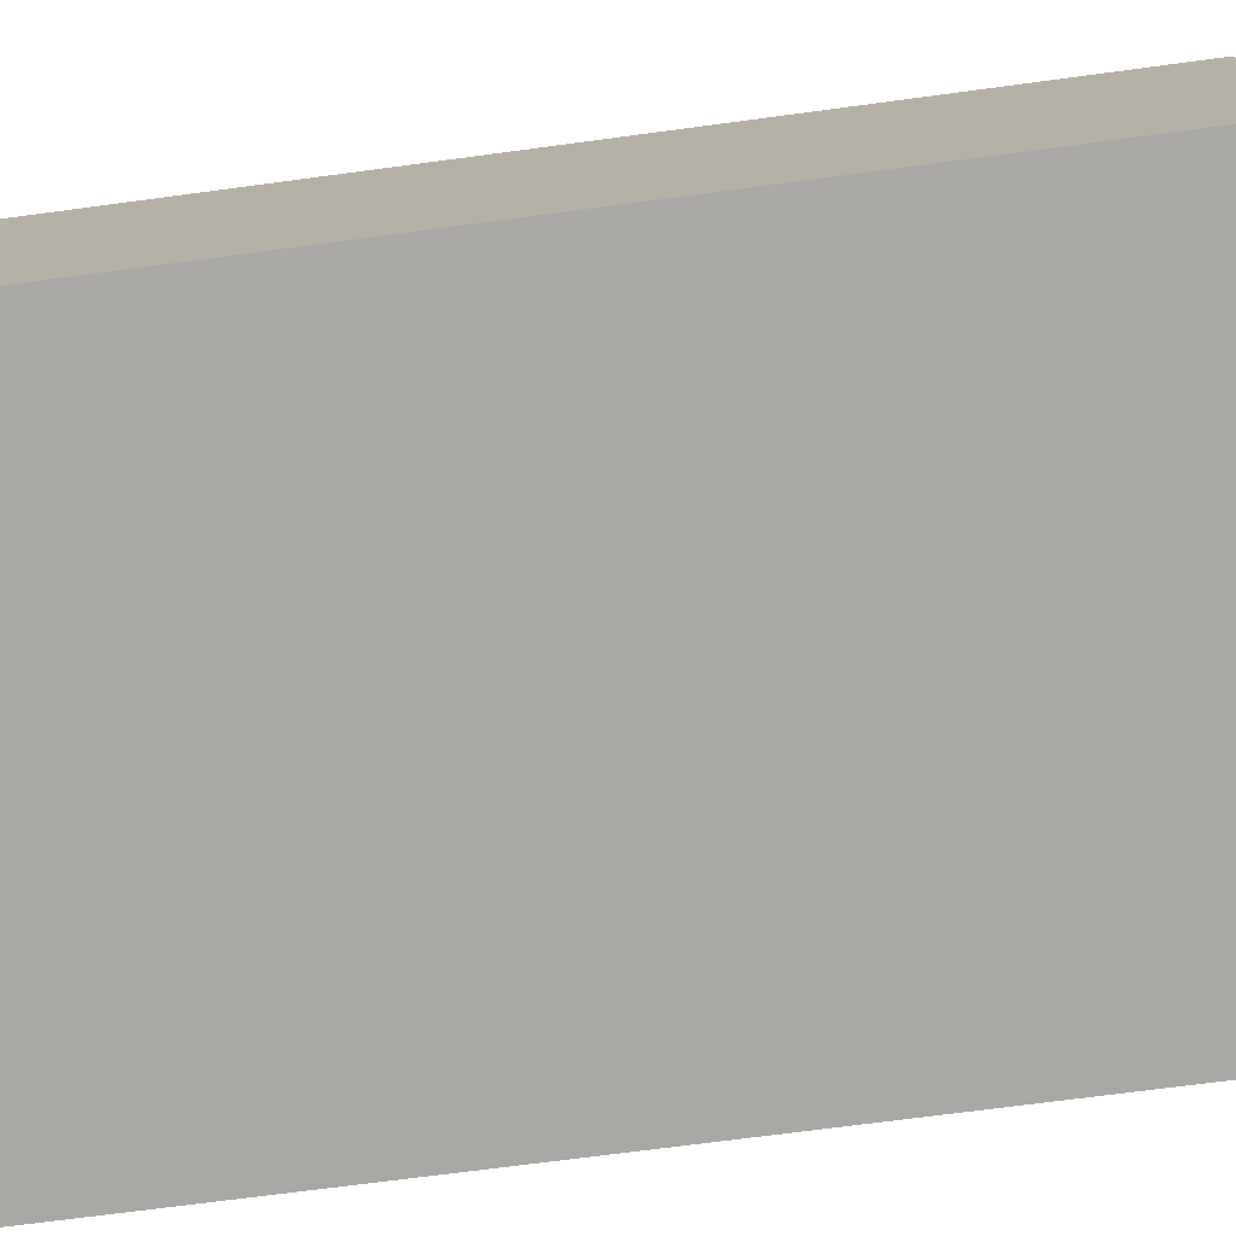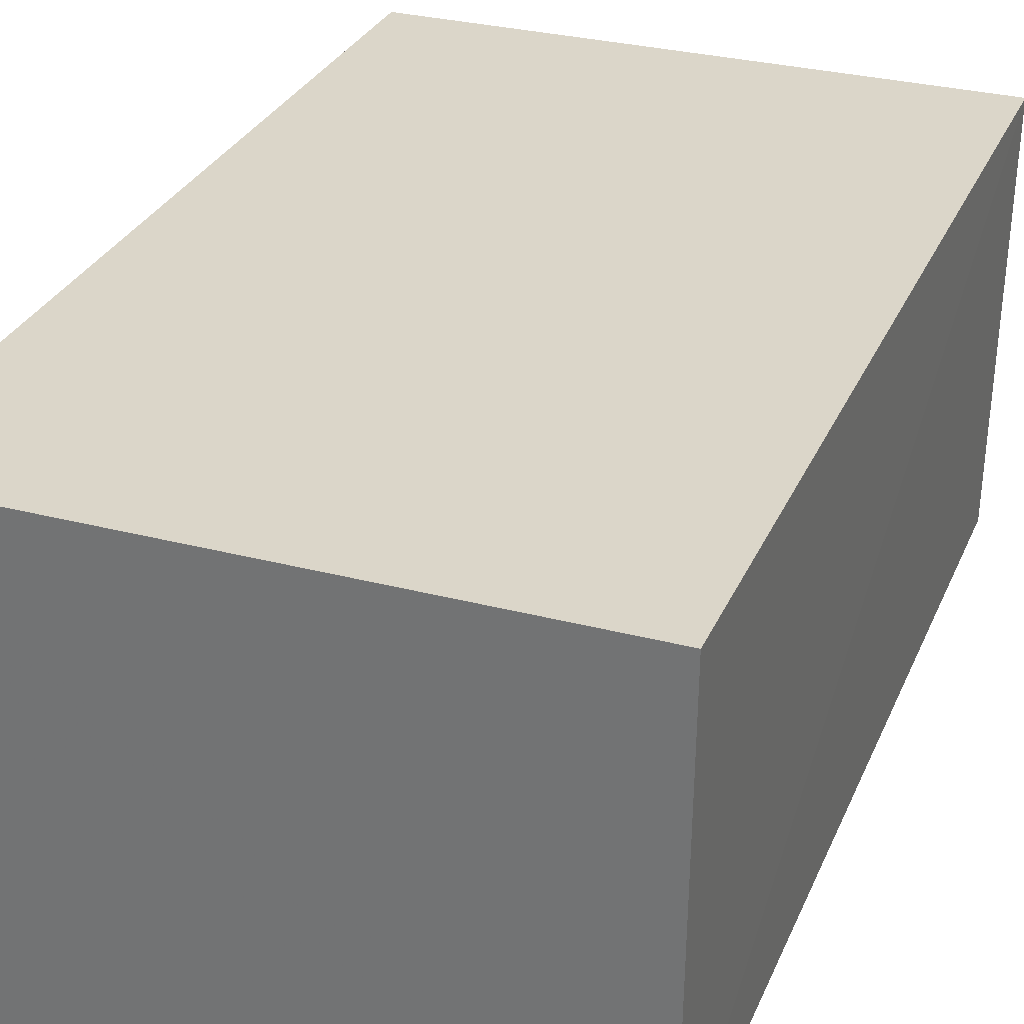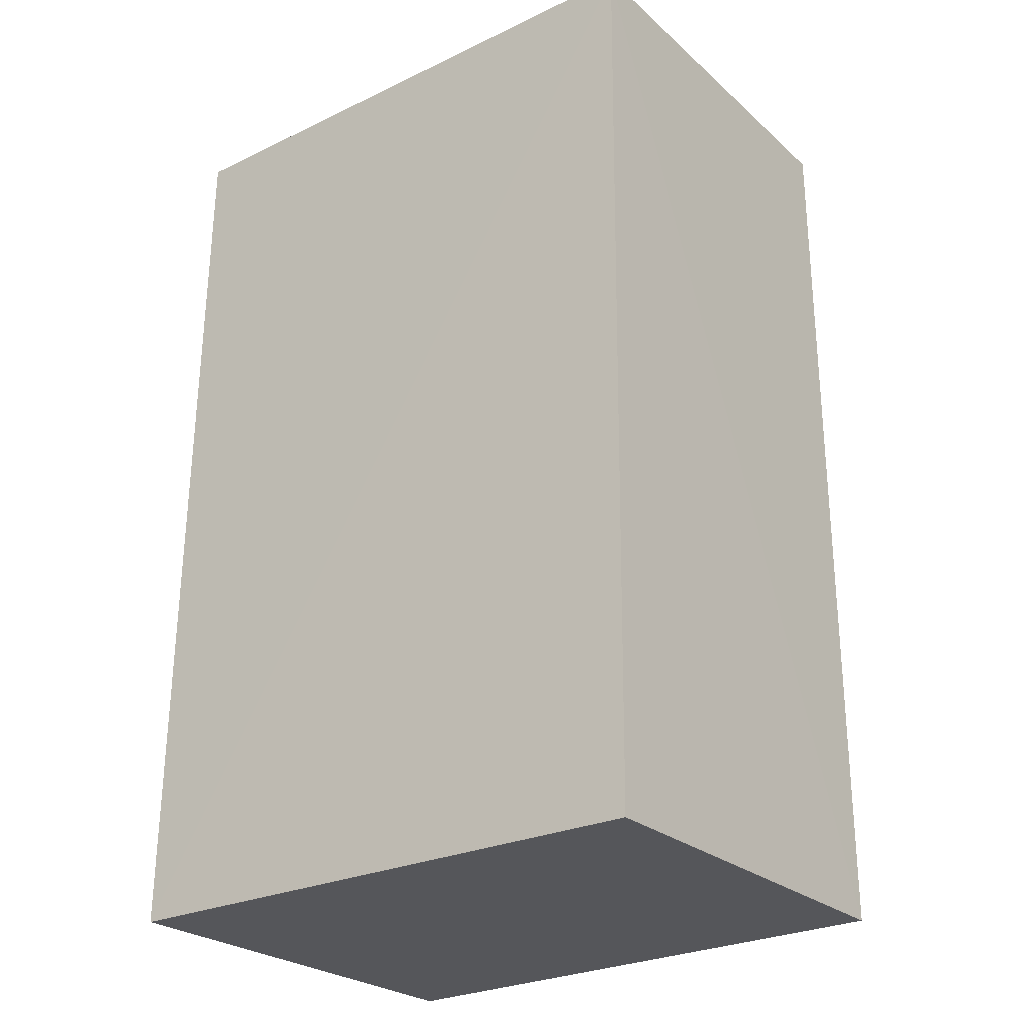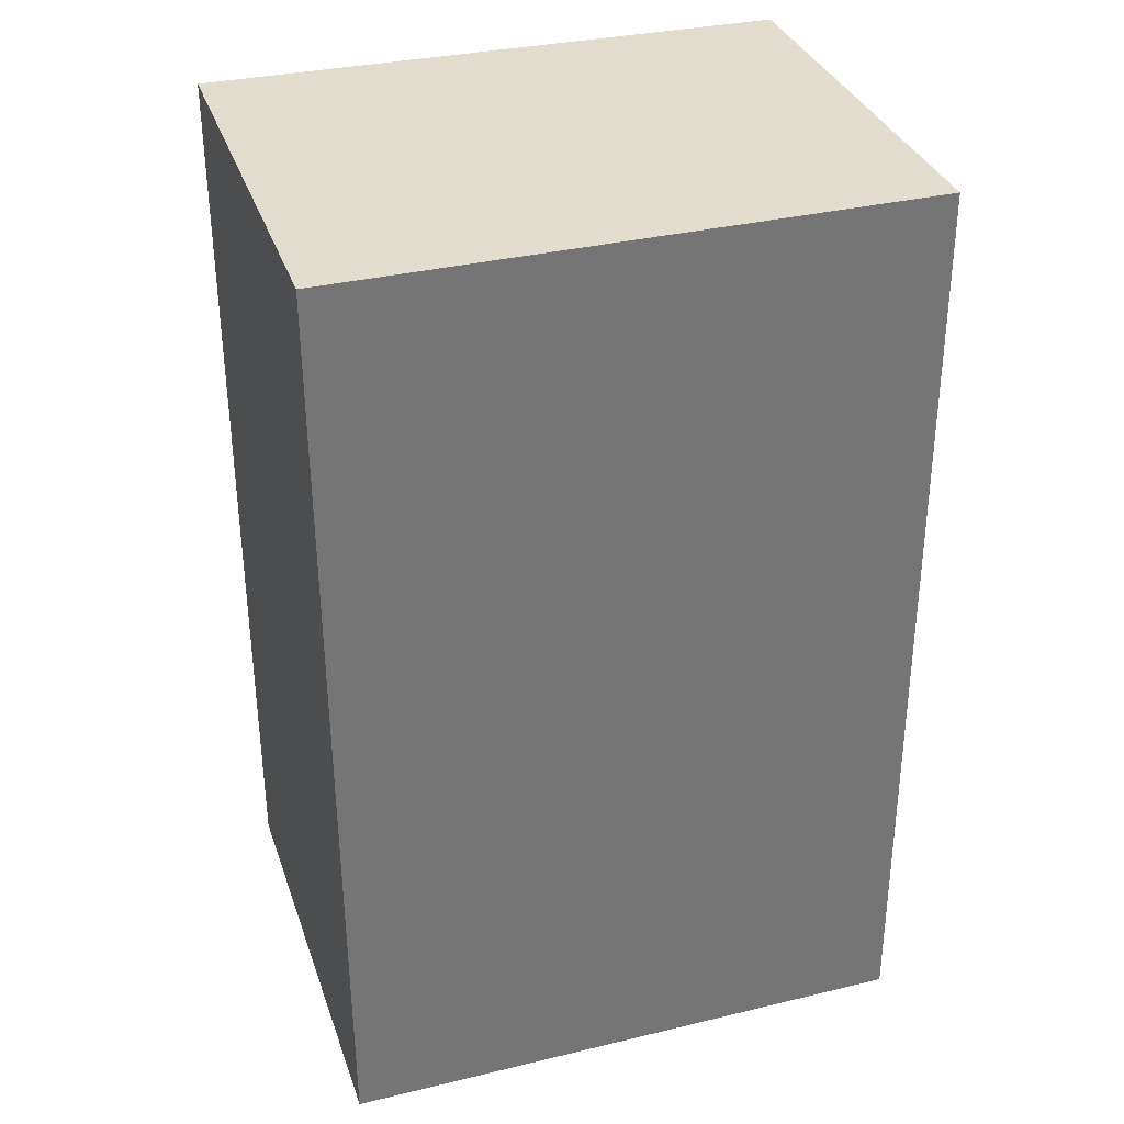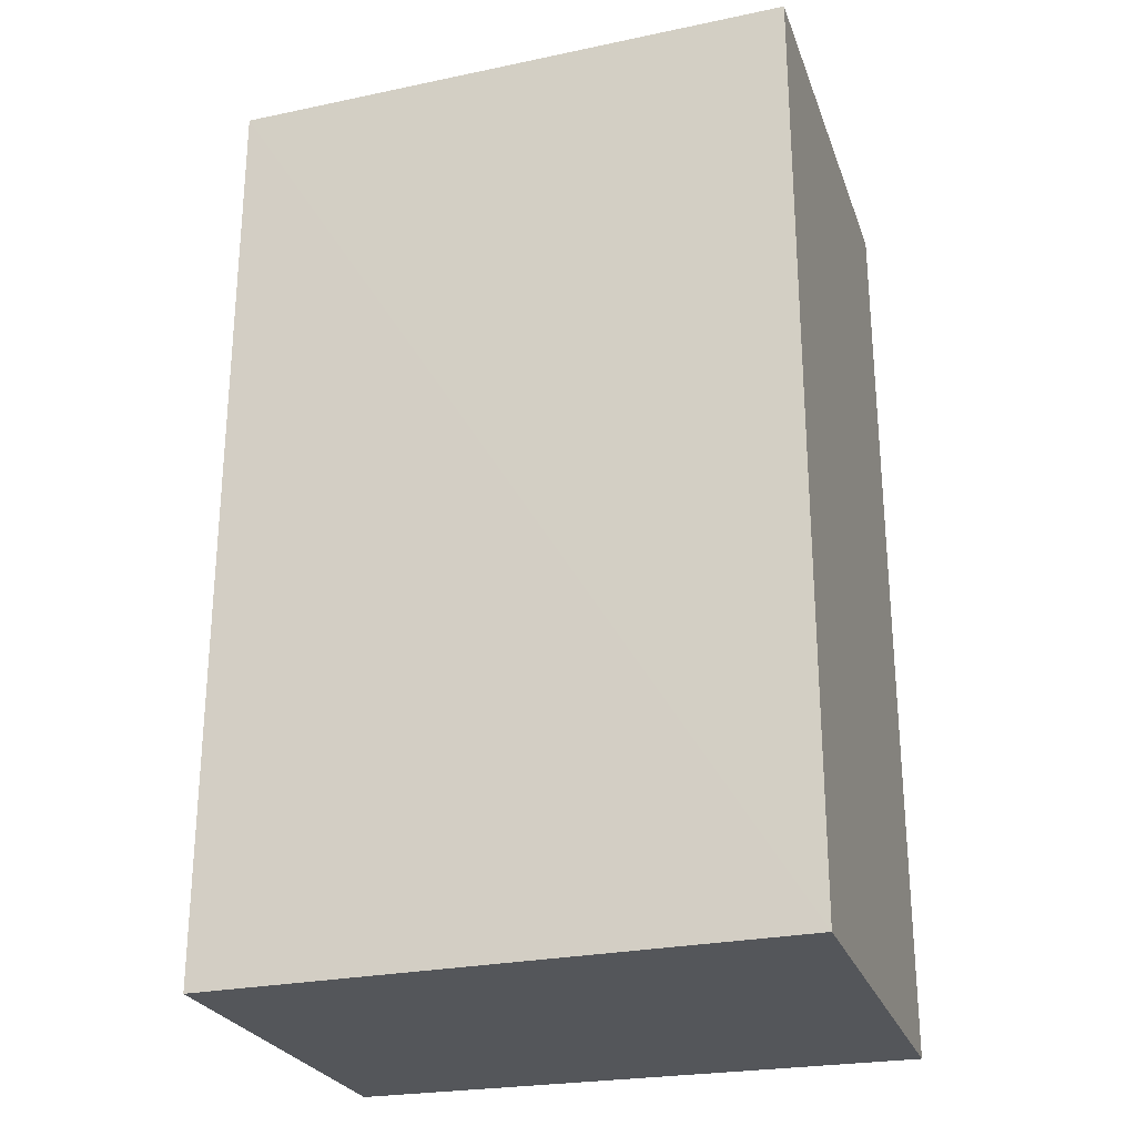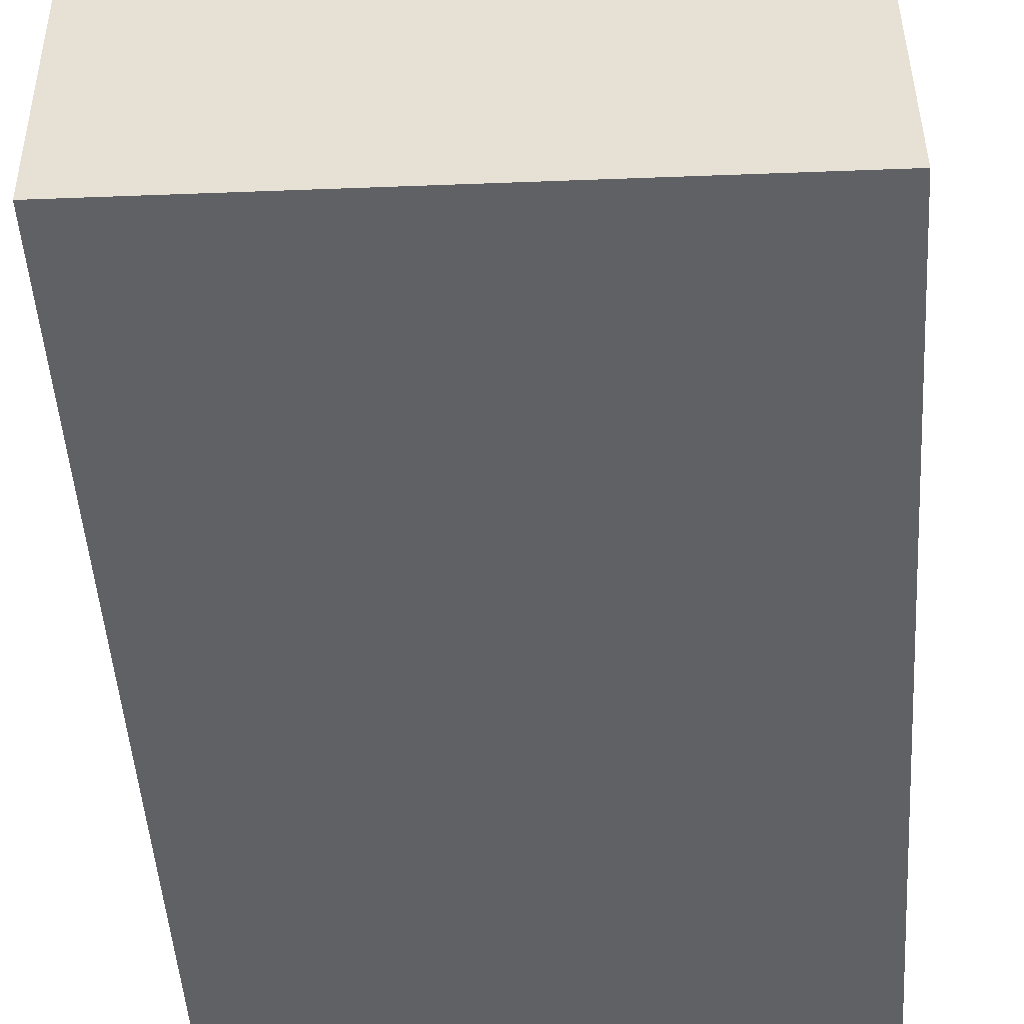
<metadata>
{"format":"obj","ext":"obj","renderer":"f3d","projection":"perspective","resolution":1024,"background":"white","views":[{"elev":-77.0,"azim":-82.6,"up":"+Z"},{"elev":30.5,"azim":20.4,"up":"+Z"},{"elev":-26.0,"azim":37.1,"up":"+Y"},{"elev":34.6,"azim":-17.6,"up":"+Y"},{"elev":-25.3,"azim":-162.6,"up":"+Y"},{"elev":-48.6,"azim":-176.2,"up":"+Z"}]}
</metadata>
<code>
v 0.03544 -0.01262 0.01001
v 0.03544 -0.03209 0.01026
v 0.03536 -0.03207 0.001242
v 0.02324 -0.01263 0.0008946
v 0.02327 -0.03209 0.01031
v 0.0353 -0.01257 0.001233
v 0.02327 -0.01263 0.01001
v 0.02321 -0.03207 0.0008482
f 1 2 3
f 5 2 1
f 5 3 2
f 6 1 3
f 7 5 1
f 7 6 4
f 7 1 6
f 8 3 5
f 8 6 3
f 8 4 6
f 8 7 4
f 8 5 7

</code>
